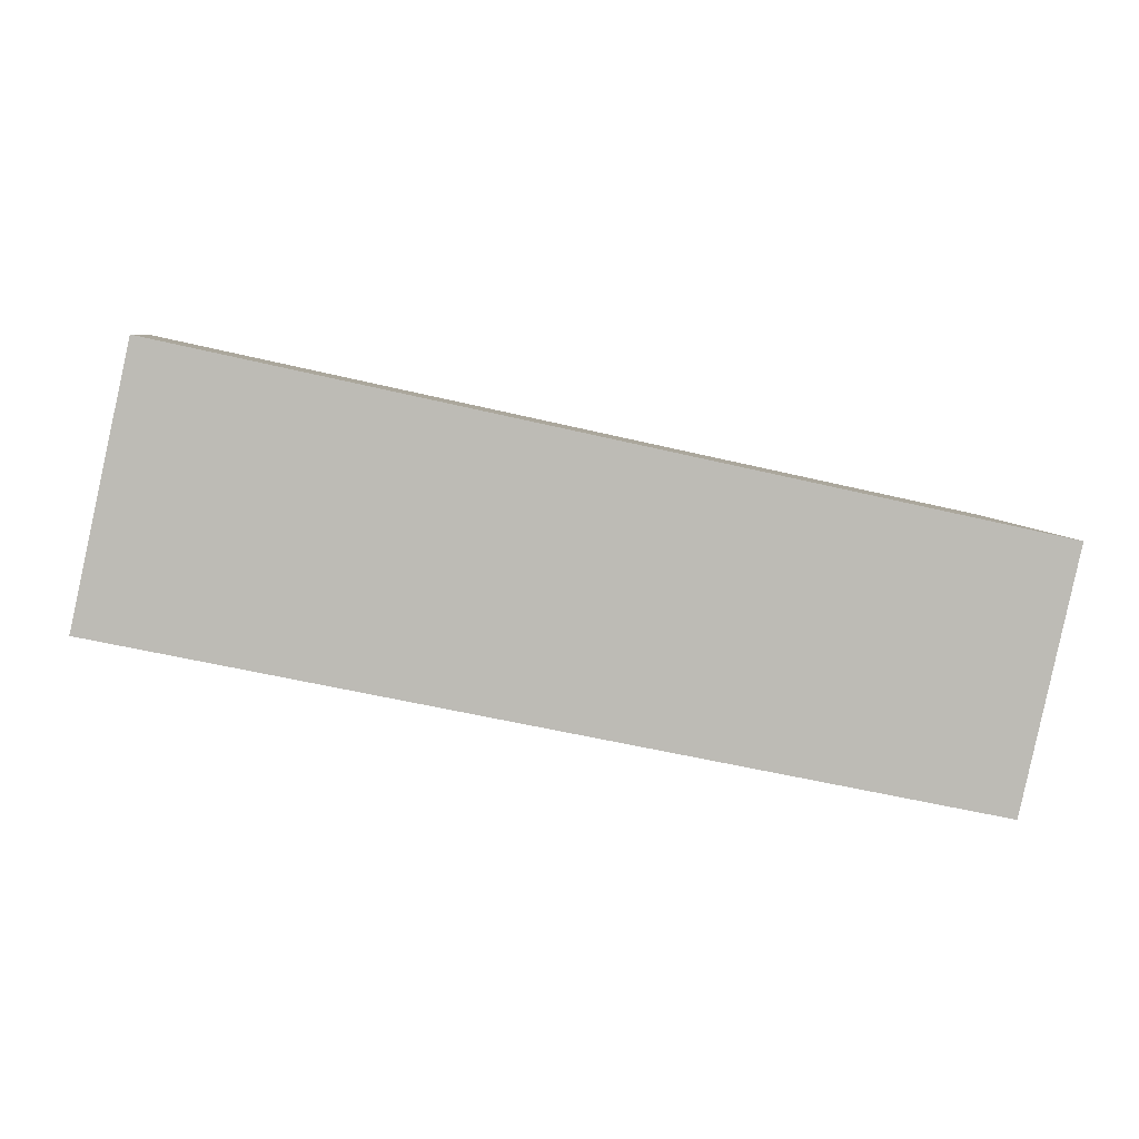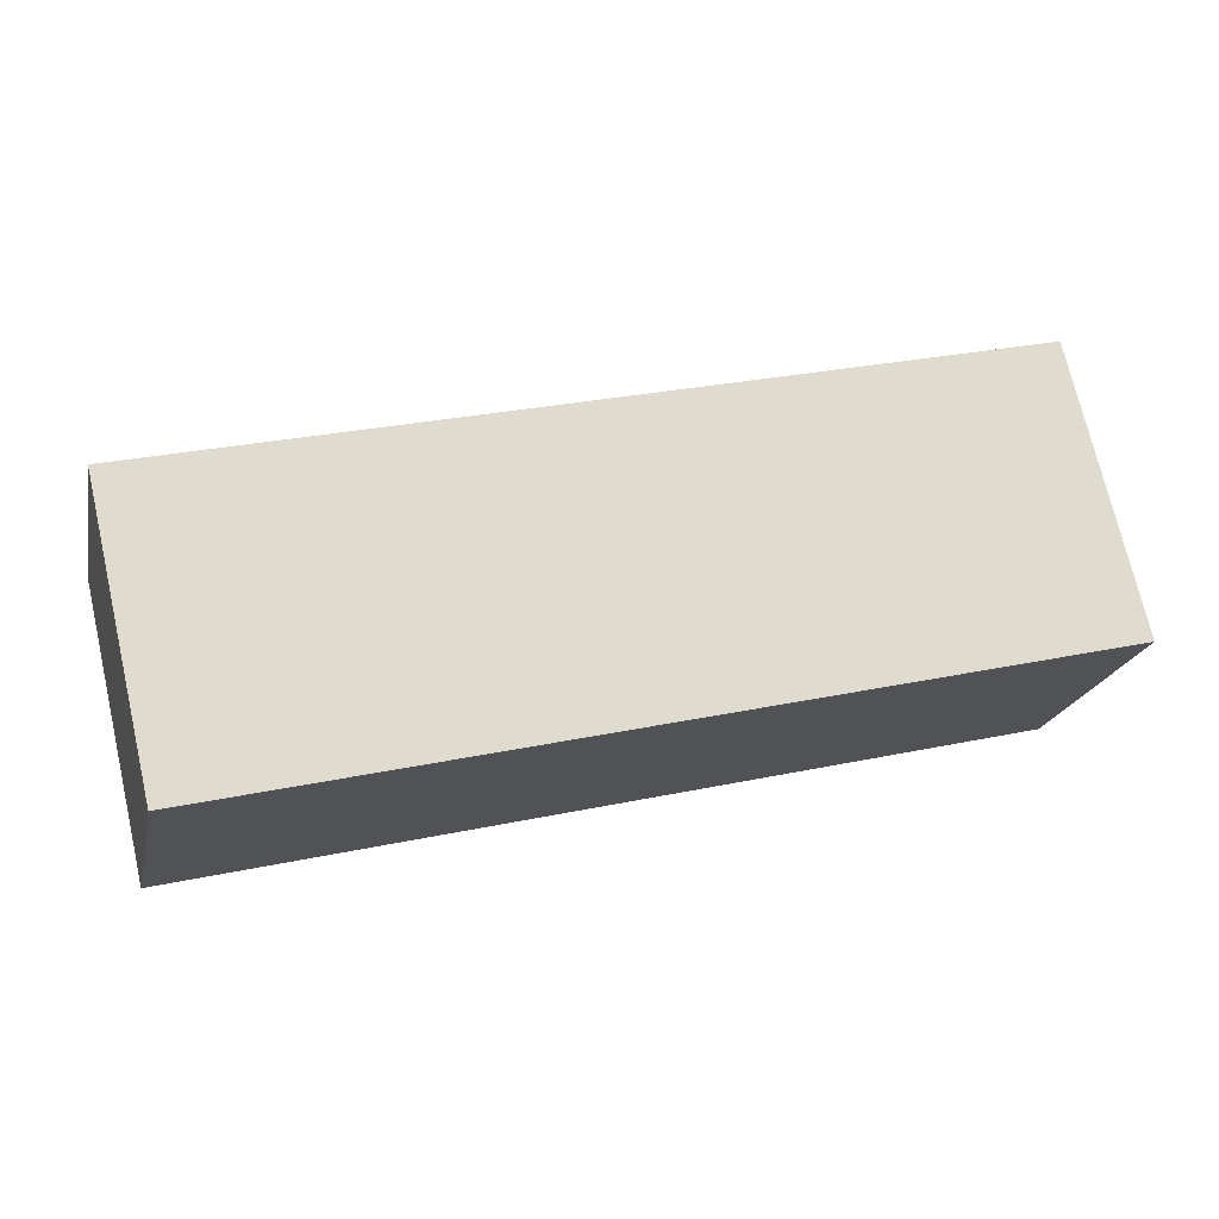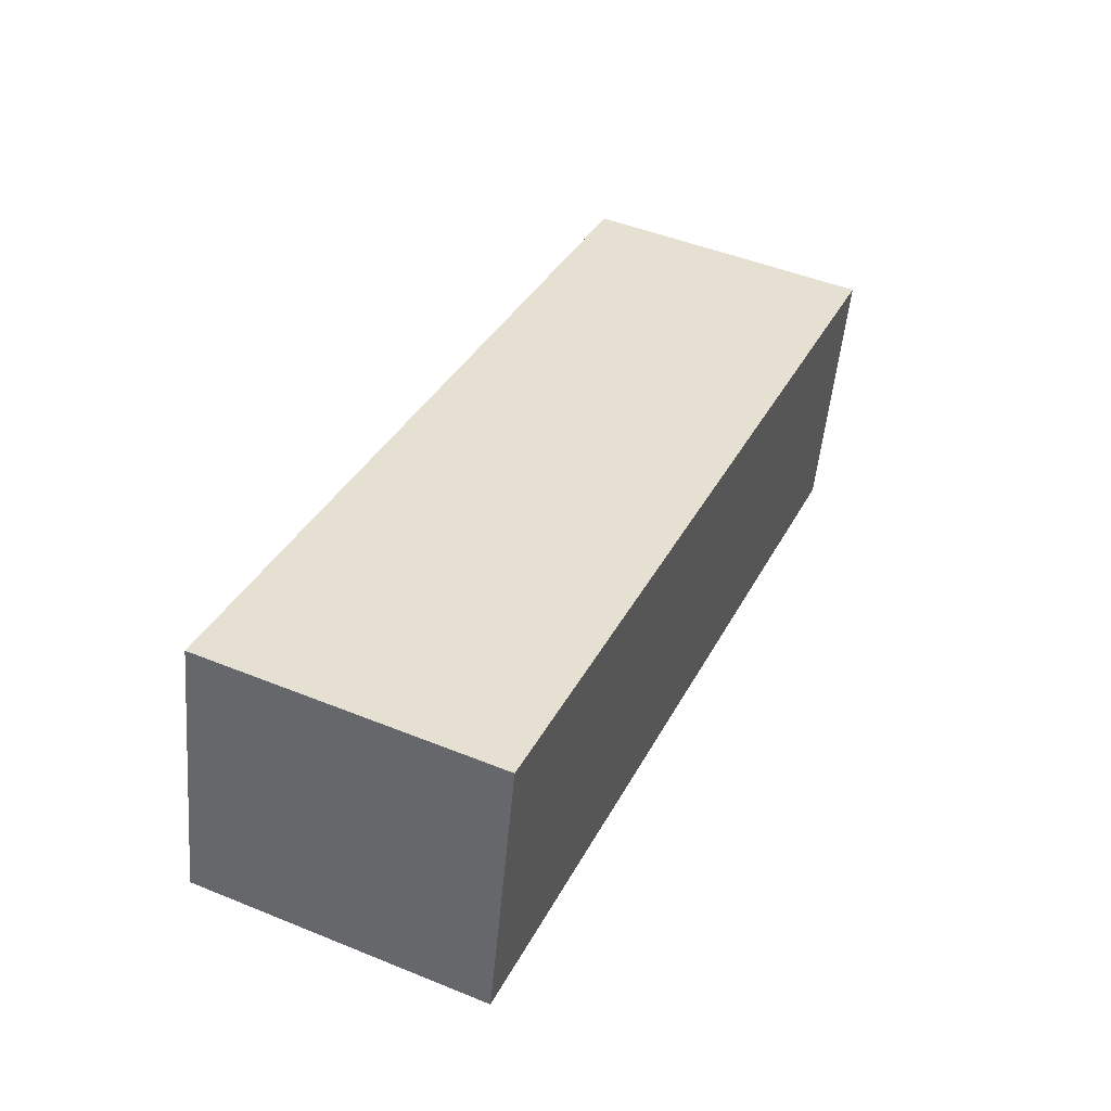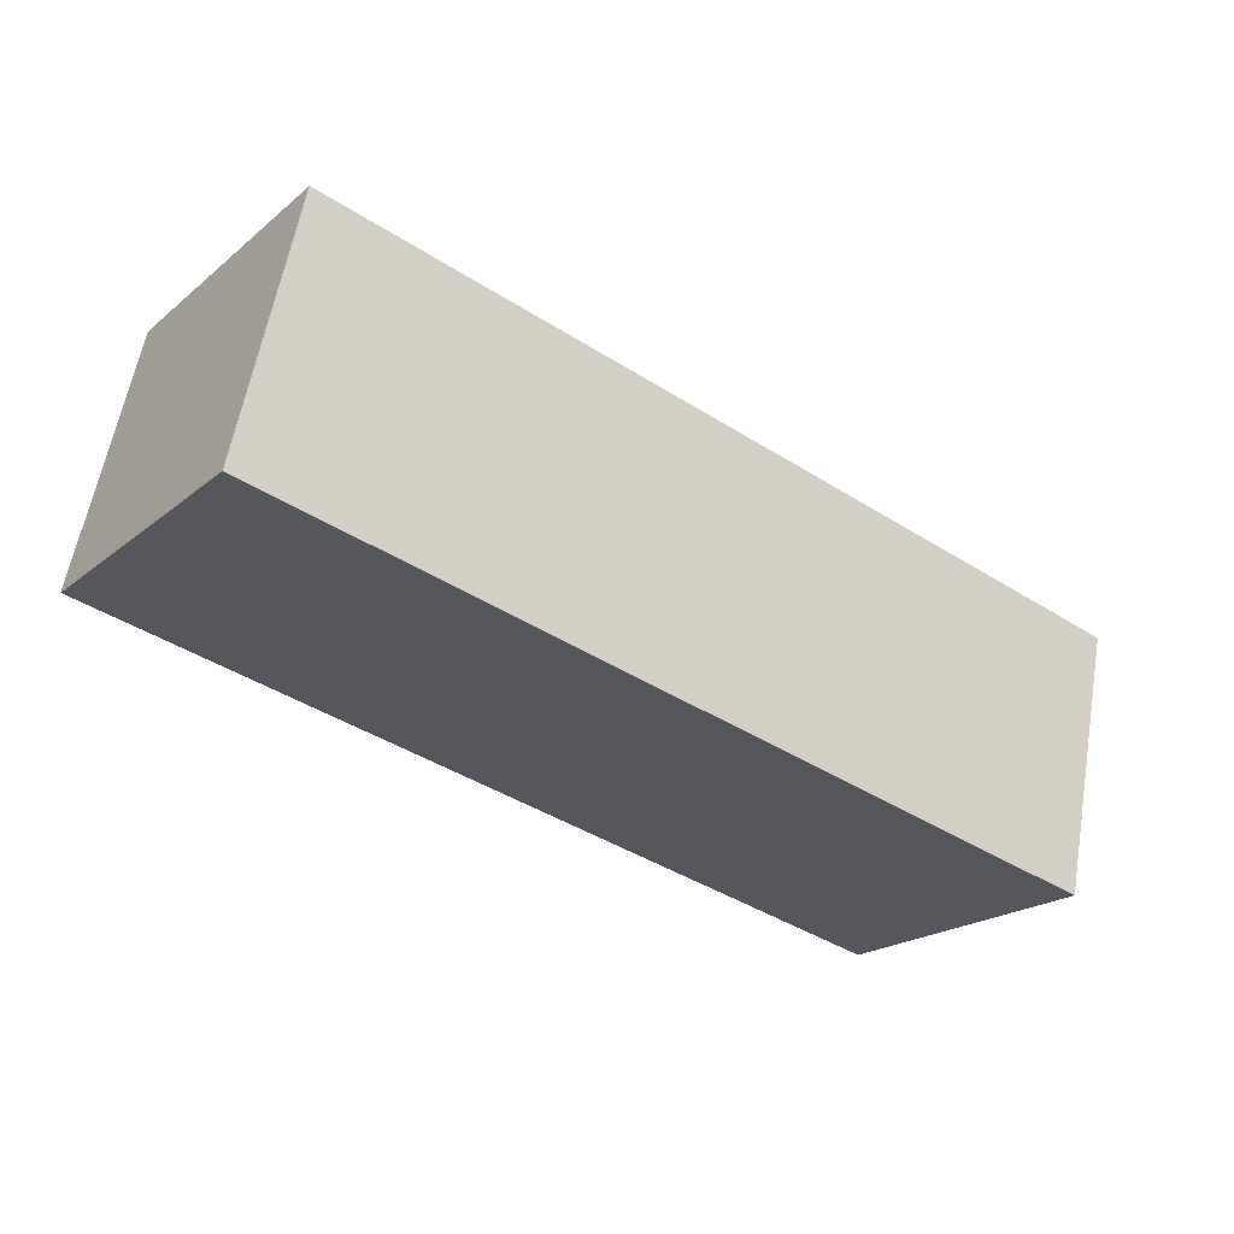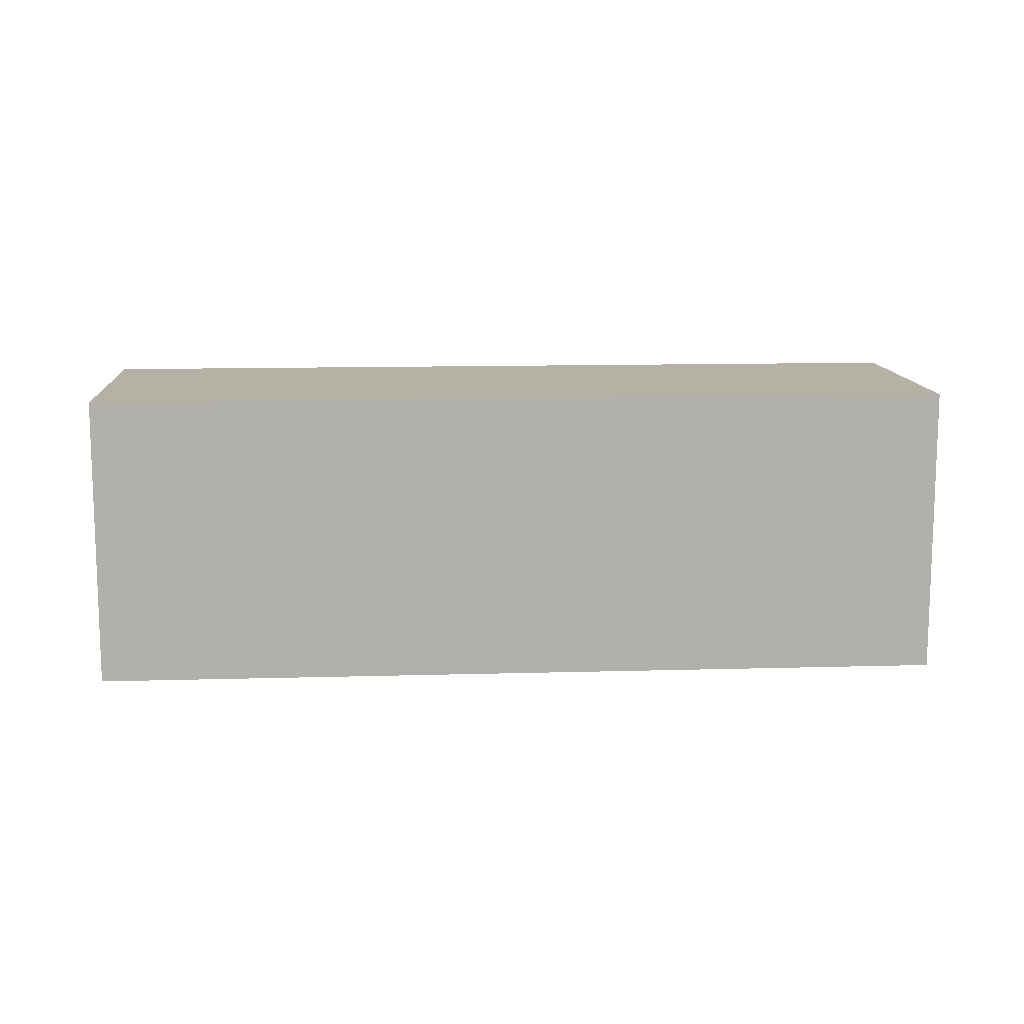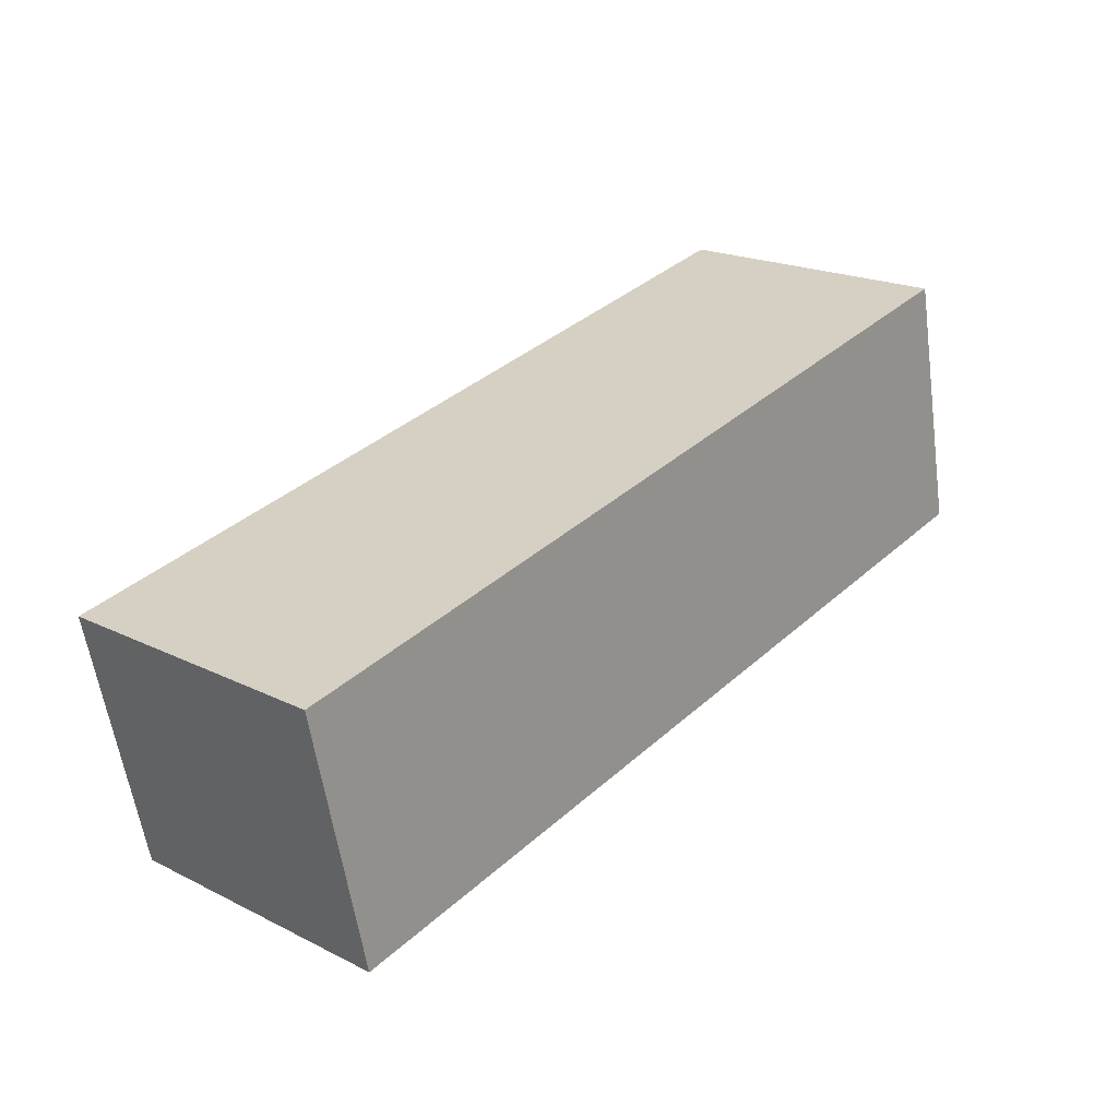
<metadata>
{"format":"obj","ext":"obj","renderer":"f3d","projection":"perspective","resolution":1024,"background":"white","views":[{"elev":6.2,"azim":-7.8,"up":"+Z"},{"elev":72.7,"azim":-13.0,"up":"+Z"},{"elev":48.2,"azim":-65.6,"up":"+Z"},{"elev":-21.1,"azim":-35.6,"up":"+Z"},{"elev":11.8,"azim":8.5,"up":"+Y"},{"elev":20.1,"azim":132.1,"up":"+Z"}]}
</metadata>
<code>
v  16.82 5.77 -3.707
v  1.122 5.77 5.091
v  17.94 5.77 1.383
v  0 5.77 3.533e-16
v  17.94 -8.468e-17 1.383
v  16.82 2.27e-16 -3.707
v  0 0 0
v  1.122 -3.117e-16 5.091
g defaultobject
f 1 2 3
f 2 1 4
f 5 1 3
f 1 5 6
f 6 4 1
f 4 6 7
f 7 2 4
f 2 7 8
f 8 3 2
f 3 8 5
f 8 6 5
f 6 8 7

</code>
